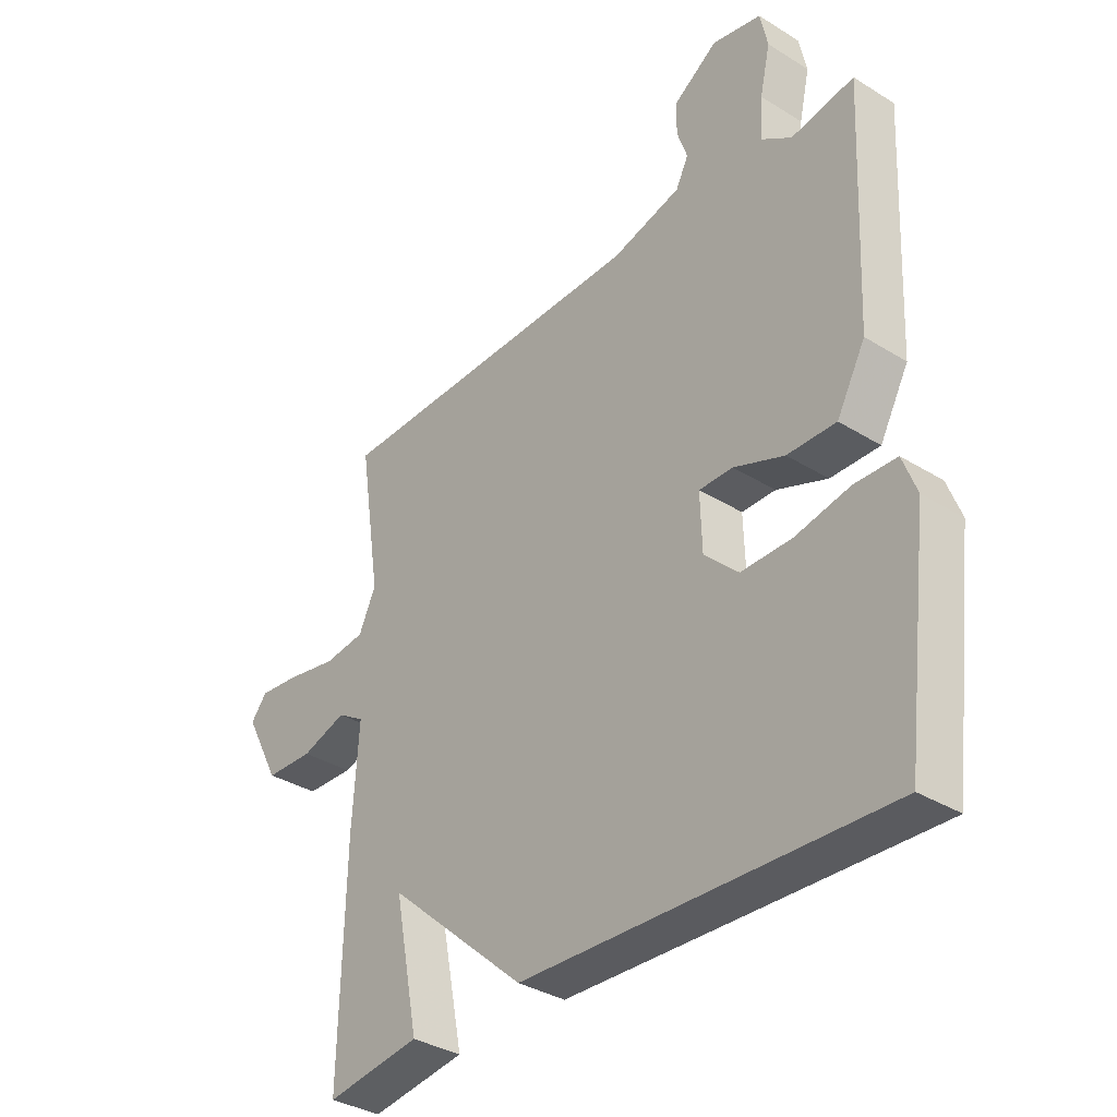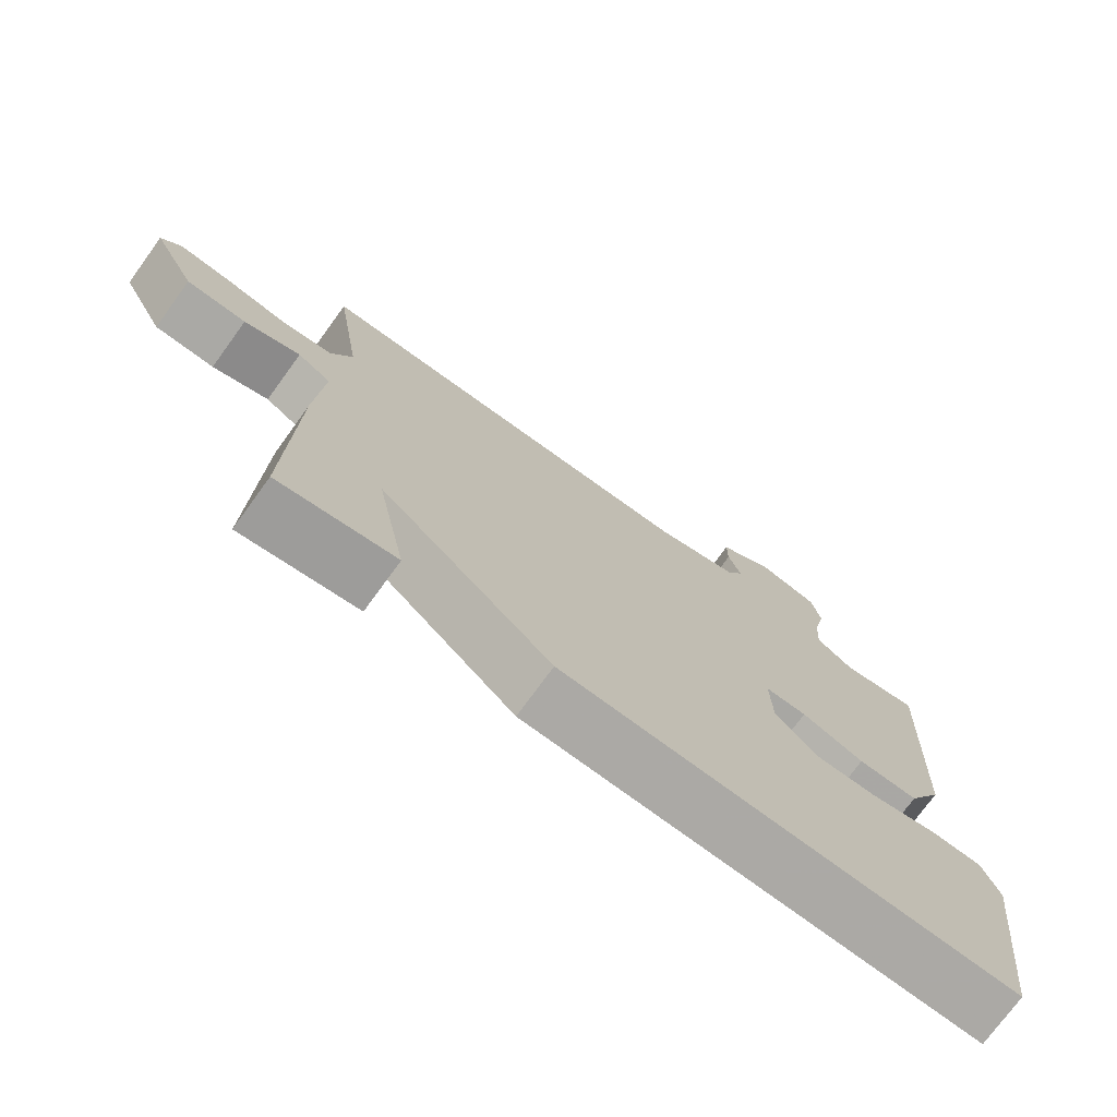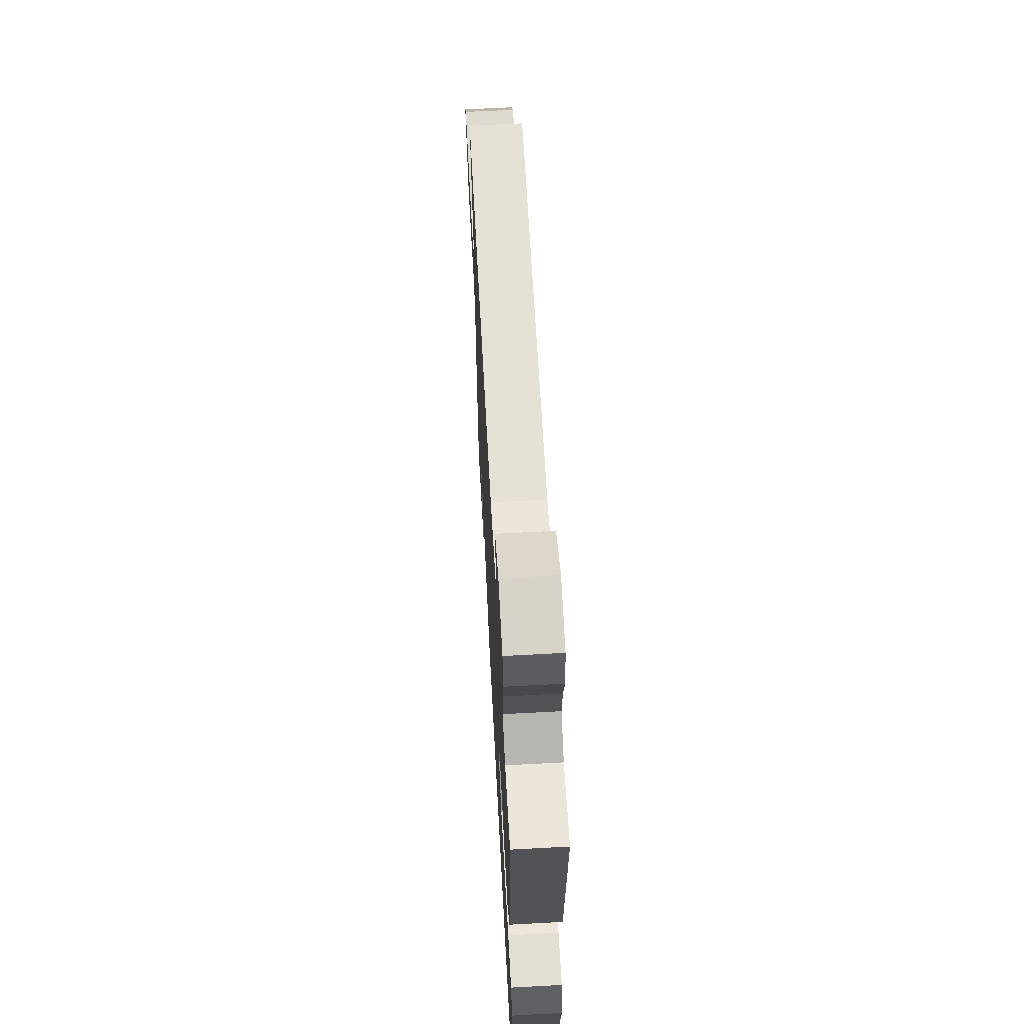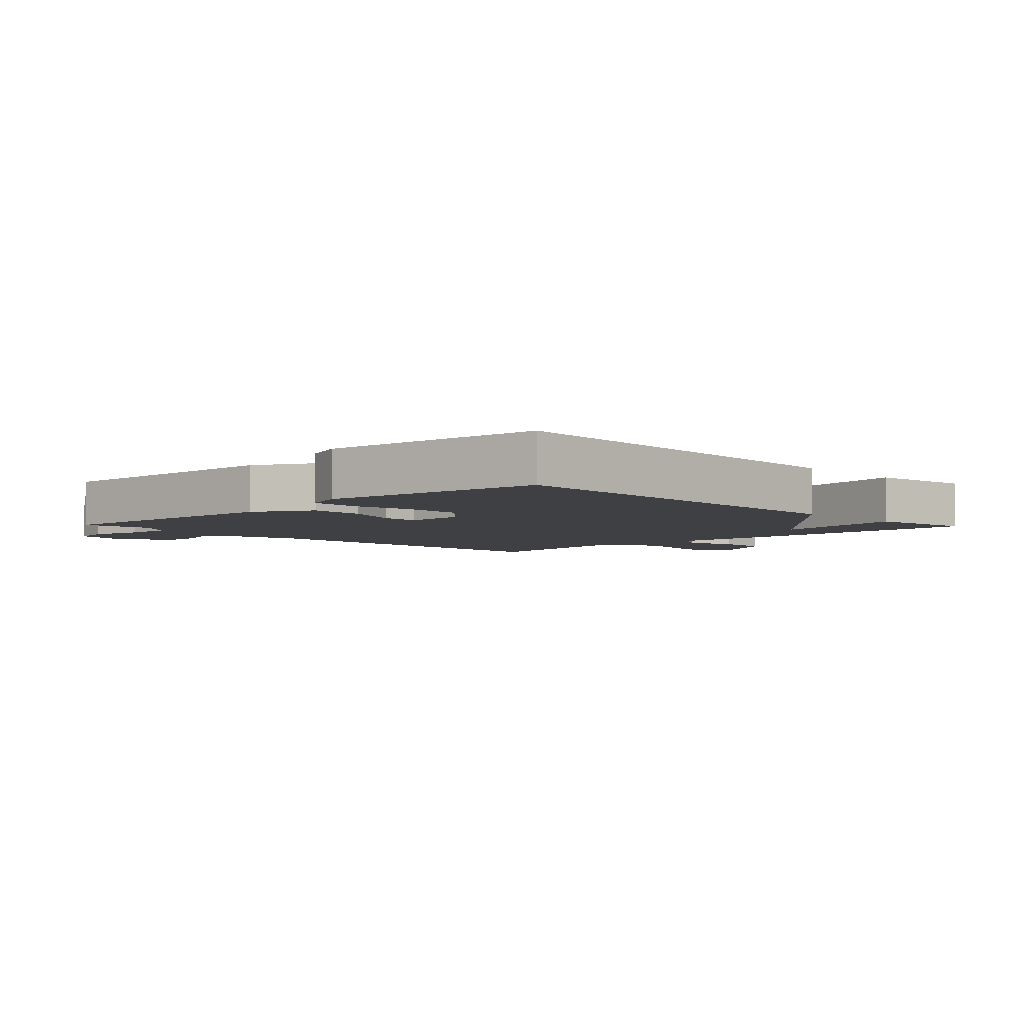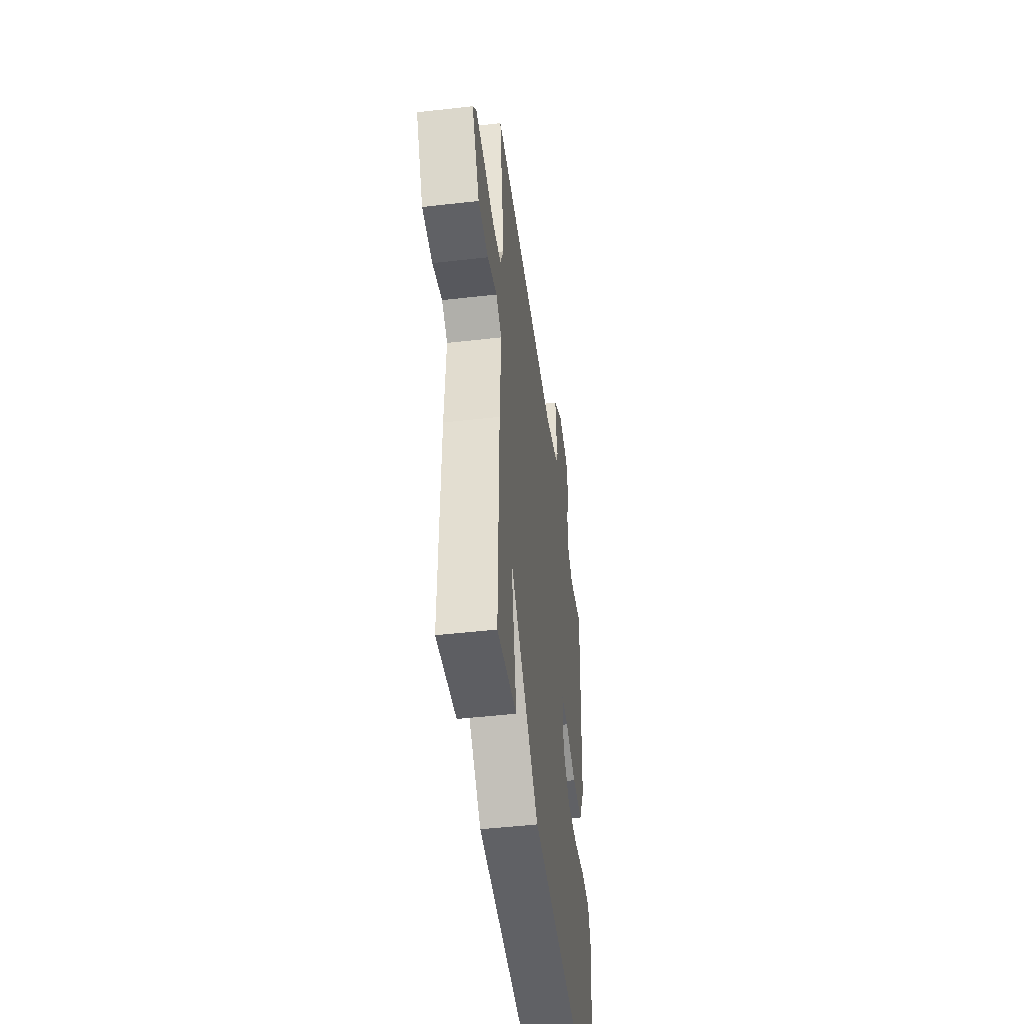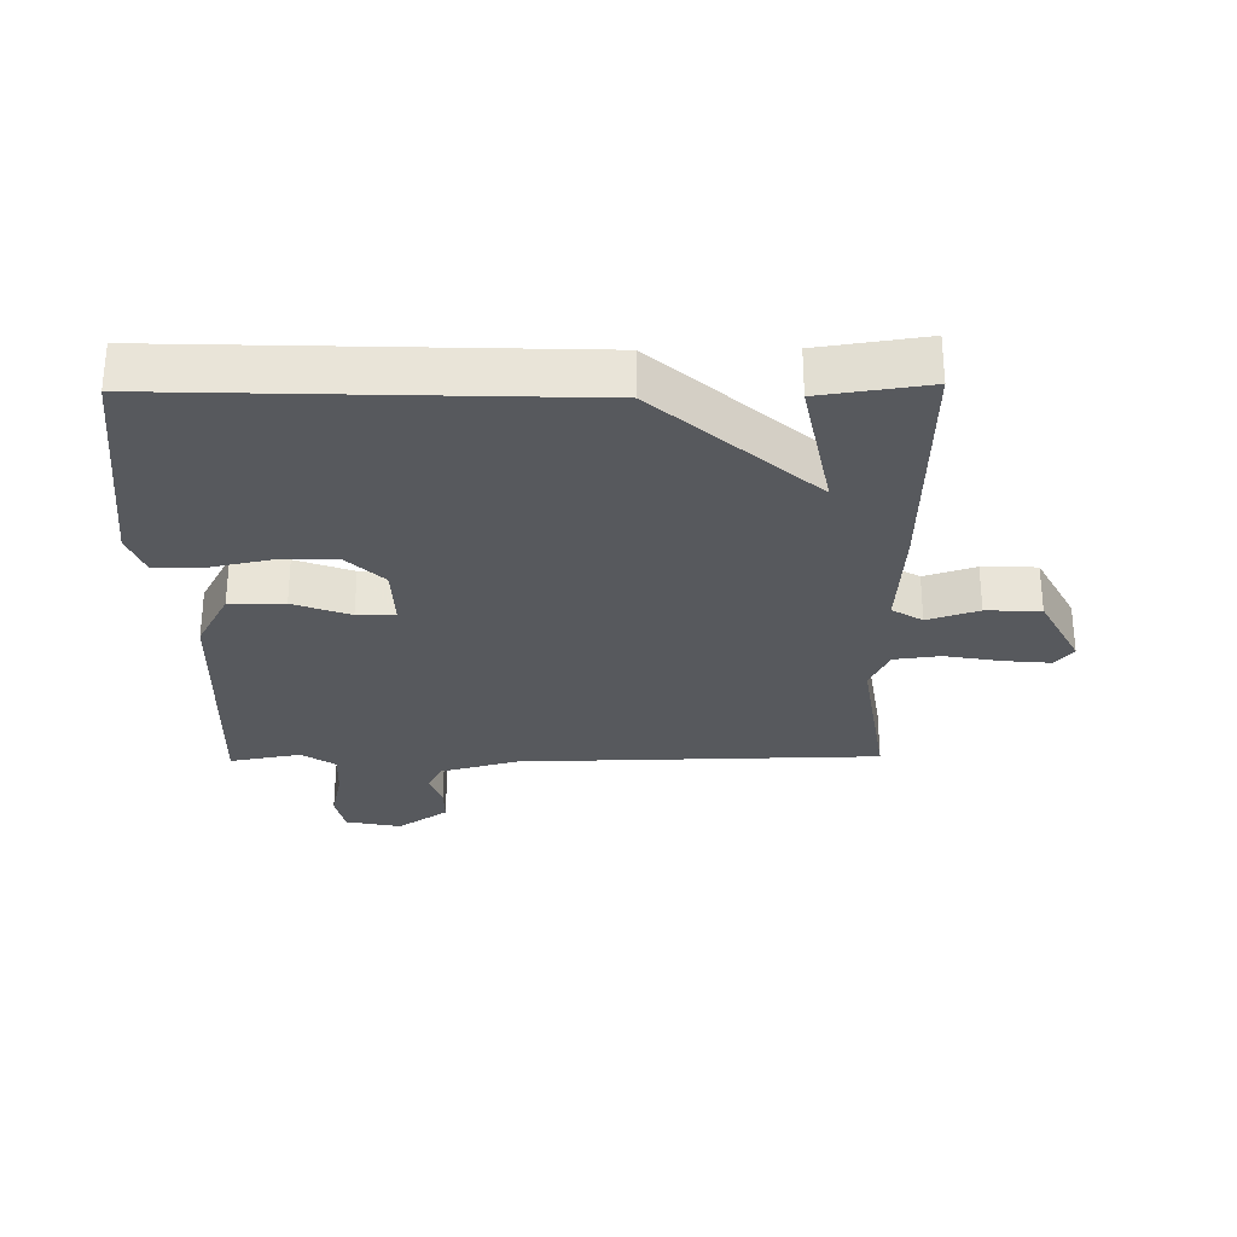
<metadata>
{"format":"obj","ext":"obj","renderer":"f3d","projection":"perspective","resolution":1024,"background":"white","views":[{"elev":-34.7,"azim":50.2,"up":"+Z"},{"elev":-74.5,"azim":-36.0,"up":"+Z"},{"elev":65.4,"azim":86.9,"up":"+Z"},{"elev":-4.6,"azim":133.8,"up":"+Y"},{"elev":-47.3,"azim":-82.6,"up":"+Z"},{"elev":-29.3,"azim":-179.1,"up":"+Y"}]}
</metadata>
<code>
v -0.5 0.07 0.5
v 0.058 0.07 0.509
v 0.179 0.07 0.542
v 0.201 0.07 0.586
v 0.183 0.07 0.638
v 0.183 0.07 0.693
v 0.261 0.07 0.746
v 0.347 0.07 0.728
v 0.36 0.07 0.666
v 0.342 0.07 0.586
v 0.338 0.07 0.515
v 0.39 0.07 0.48
v 0.5 0.07 0.5
v 0.482 0.07 0.103
v 0.432 0.07 0.011
v 0.347 0.07 0.012
v 0.259 0.07 0.045
v 0.2 0.07 0.045
v 0.203 0.07 -0.05
v 0.261 0.07 -0.107
v 0.351 0.07 -0.106
v 0.446 0.07 -0.086
v 0.519 0.07 -0.088
v 0.543 0.07 -0.152
v 0.5 0.07 -0.5
v -0.135 0.07 -0.476
v -0.377 0.07 -0.261
v -0.335 0.07 -0.476
v -0.5 0.07 -0.5
v -0.491 0.07 -0.126
v -0.48 0.07 0.043
v -0.527 0.07 0.072
v -0.606 0.07 0.046
v -0.69 0.07 0.049
v -0.751 0.07 0.165
v -0.723 0.07 0.2
v -0.651 0.07 0.193
v -0.564 0.07 0.177
v -0.492 0.07 0.186
v -0.462 0.07 0.25
v -0.5 0 0.5
v 0.058 0 0.509
v 0.179 0 0.542
v 0.201 0 0.586
v 0.183 0 0.638
v 0.183 0 0.693
v 0.261 0 0.746
v 0.347 0 0.728
v 0.36 0 0.666
v 0.342 0 0.586
v 0.338 0 0.515
v 0.39 0 0.48
v 0.5 0 0.5
v 0.482 0 0.103
v 0.432 0 0.011
v 0.347 0 0.012
v 0.259 0 0.045
v 0.2 0 0.045
v 0.203 0 -0.05
v 0.261 0 -0.107
v 0.351 0 -0.106
v 0.446 0 -0.086
v 0.519 0 -0.088
v 0.543 0 -0.152
v 0.5 0 -0.5
v -0.135 0 -0.476
v -0.377 0 -0.261
v -0.335 0 -0.476
v -0.5 0 -0.5
v -0.491 0 -0.126
v -0.48 0 0.043
v -0.527 0 0.072
v -0.606 0 0.046
v -0.69 0 0.049
v -0.751 0 0.165
v -0.723 0 0.2
v -0.651 0 0.193
v -0.564 0 0.177
v -0.492 0 0.186
v -0.462 0 0.25
f 36 37 38
f 35 36 38
f 34 35 38
f 33 34 38
f 32 33 38
f 31 32 38 39
f 29 30 31
f 28 29 31
f 27 28 31
f 27 31 39 40
f 25 26 27
f 24 25 27
f 23 24 27
f 22 23 27
f 21 22 27
f 20 21 27
f 27 40 1
f 20 27 1
f 19 20 1
f 15 16 17
f 14 15 17
f 13 14 17
f 12 13 17
f 11 12 17 18
f 10 11 18
f 8 9 10
f 7 8 10
f 6 7 10
f 5 6 10
f 4 5 10
f 3 4 10 18
f 2 3 18 19
f 1 2 19
f 78 77 76
f 78 76 75
f 78 75 74
f 78 74 73
f 78 73 72
f 79 78 72 71
f 71 70 69
f 71 69 68
f 71 68 67
f 80 79 71 67
f 67 66 65
f 67 65 64
f 67 64 63
f 67 63 62
f 67 62 61
f 67 61 60
f 41 80 67
f 41 67 60
f 41 60 59
f 57 56 55
f 57 55 54
f 57 54 53
f 57 53 52
f 58 57 52 51
f 58 51 50
f 50 49 48
f 50 48 47
f 50 47 46
f 50 46 45
f 50 45 44
f 58 50 44 43
f 59 58 43 42
f 59 42 41
f 1 41 42 2
f 2 42 43 3
f 3 43 44 4
f 4 44 45 5
f 5 45 46 6
f 6 46 47 7
f 7 47 48 8
f 8 48 49 9
f 9 49 50 10
f 10 50 51 11
f 11 51 52 12
f 12 52 53 13
f 13 53 54 14
f 14 54 55 15
f 15 55 56 16
f 16 56 57 17
f 17 57 58 18
f 18 58 59 19
f 19 59 60 20
f 20 60 61 21
f 21 61 62 22
f 22 62 63 23
f 23 63 64 24
f 24 64 65 25
f 25 65 66 26
f 26 66 67 27
f 27 67 68 28
f 28 68 69 29
f 29 69 70 30
f 30 70 71 31
f 31 71 72 32
f 32 72 73 33
f 33 73 74 34
f 34 74 75 35
f 35 75 76 36
f 36 76 77 37
f 37 77 78 38
f 38 78 79 39
f 39 79 80 40
f 40 80 41 1

</code>
